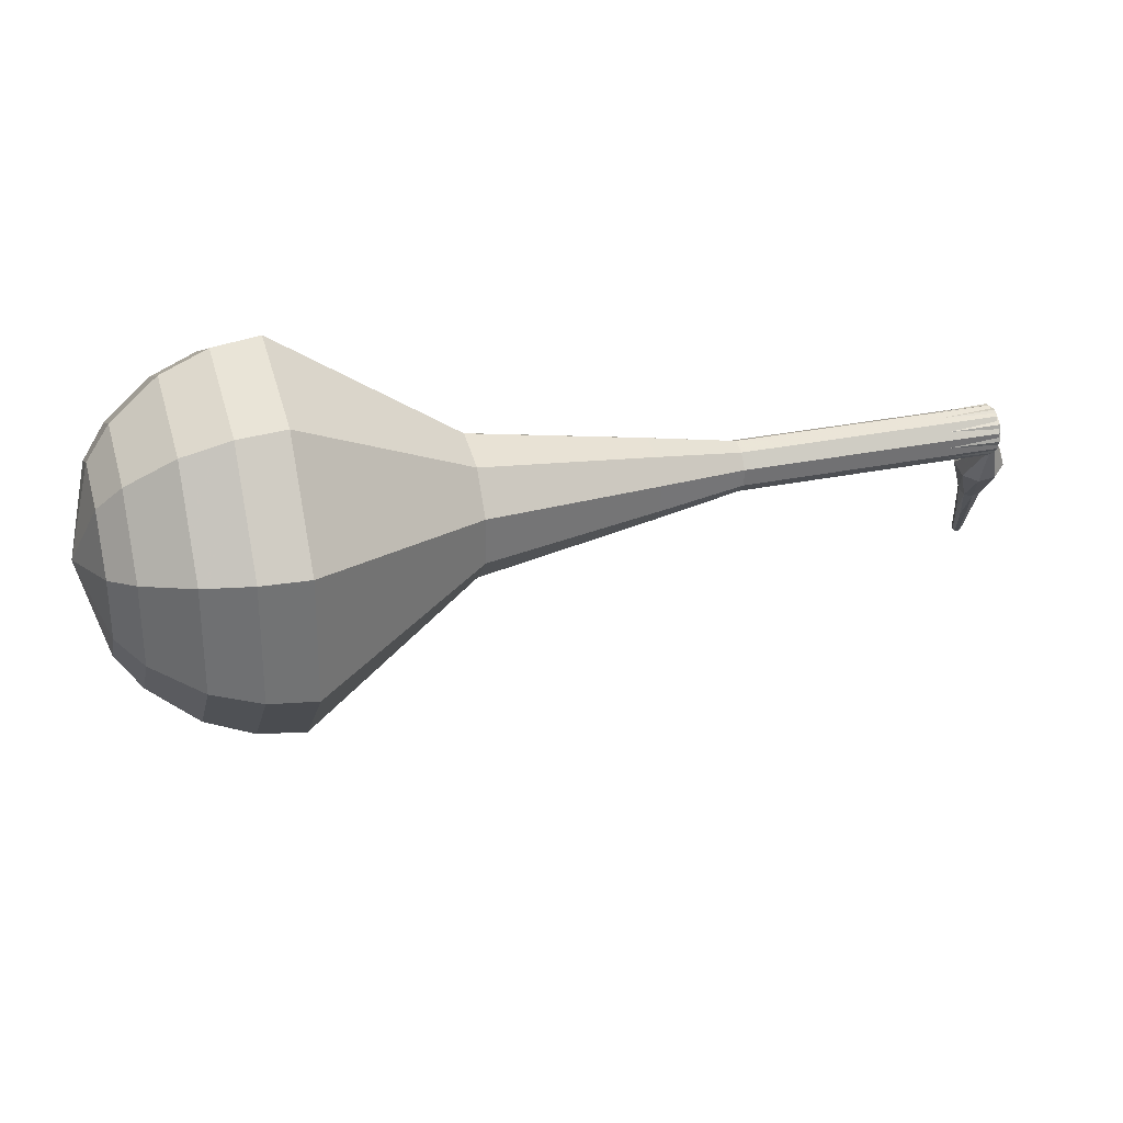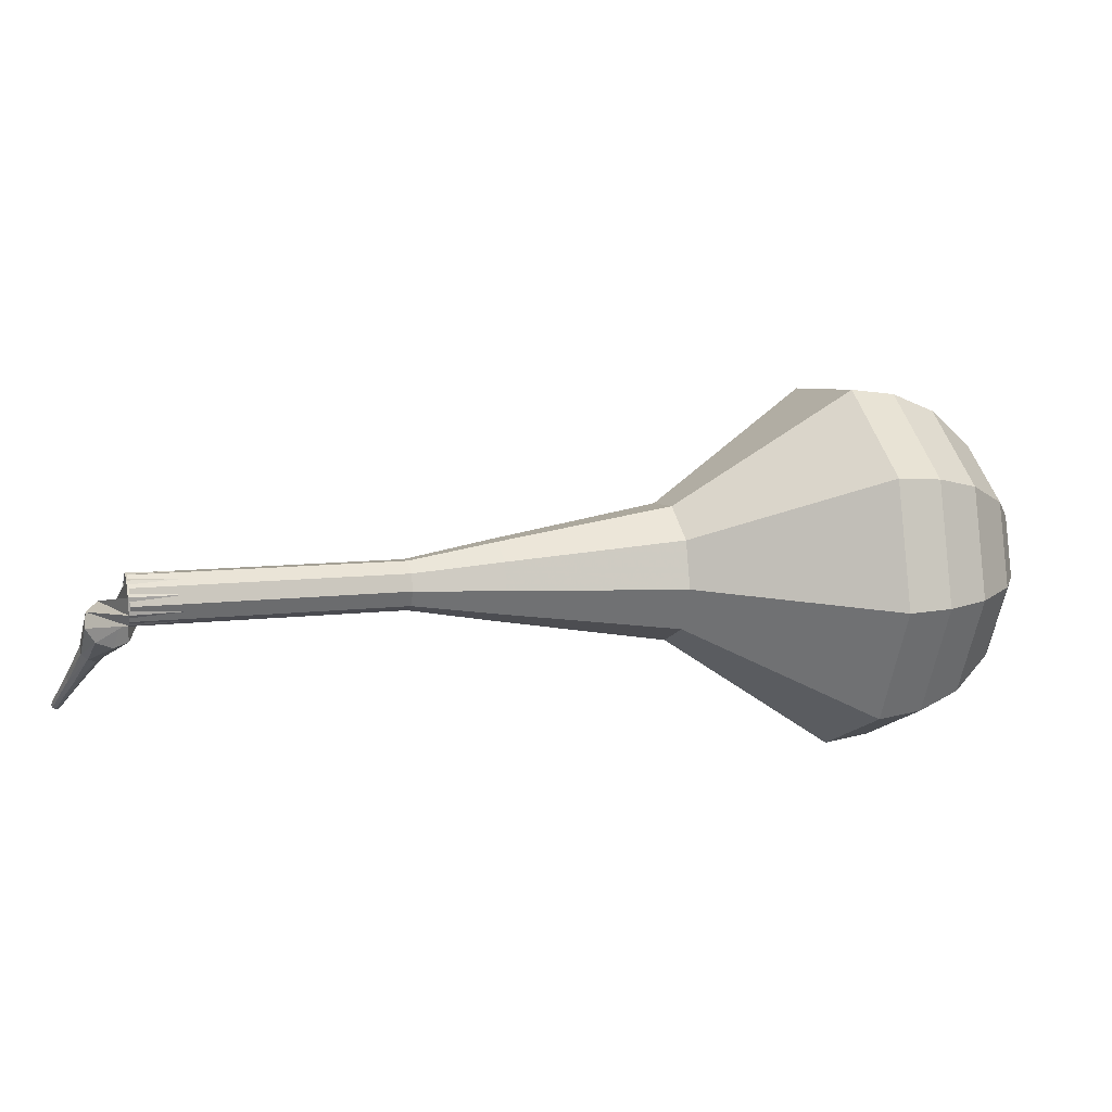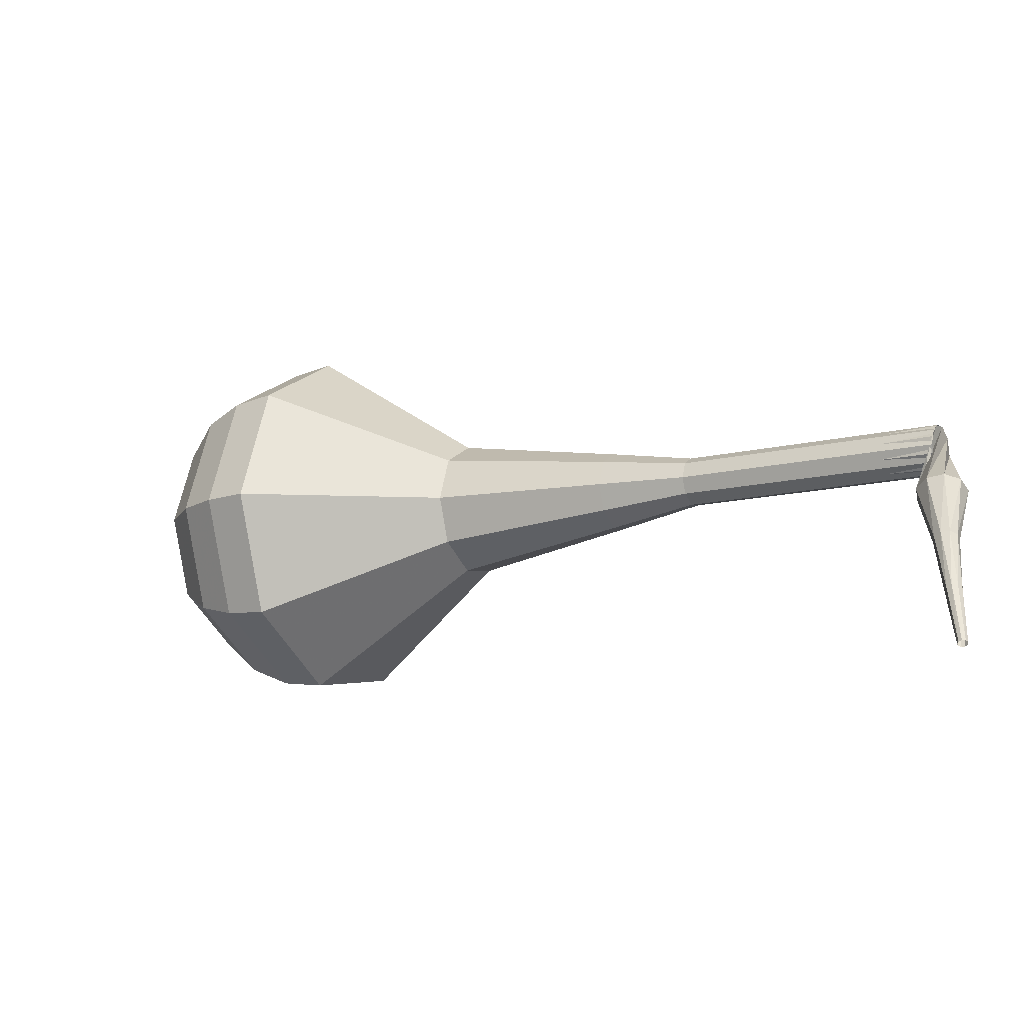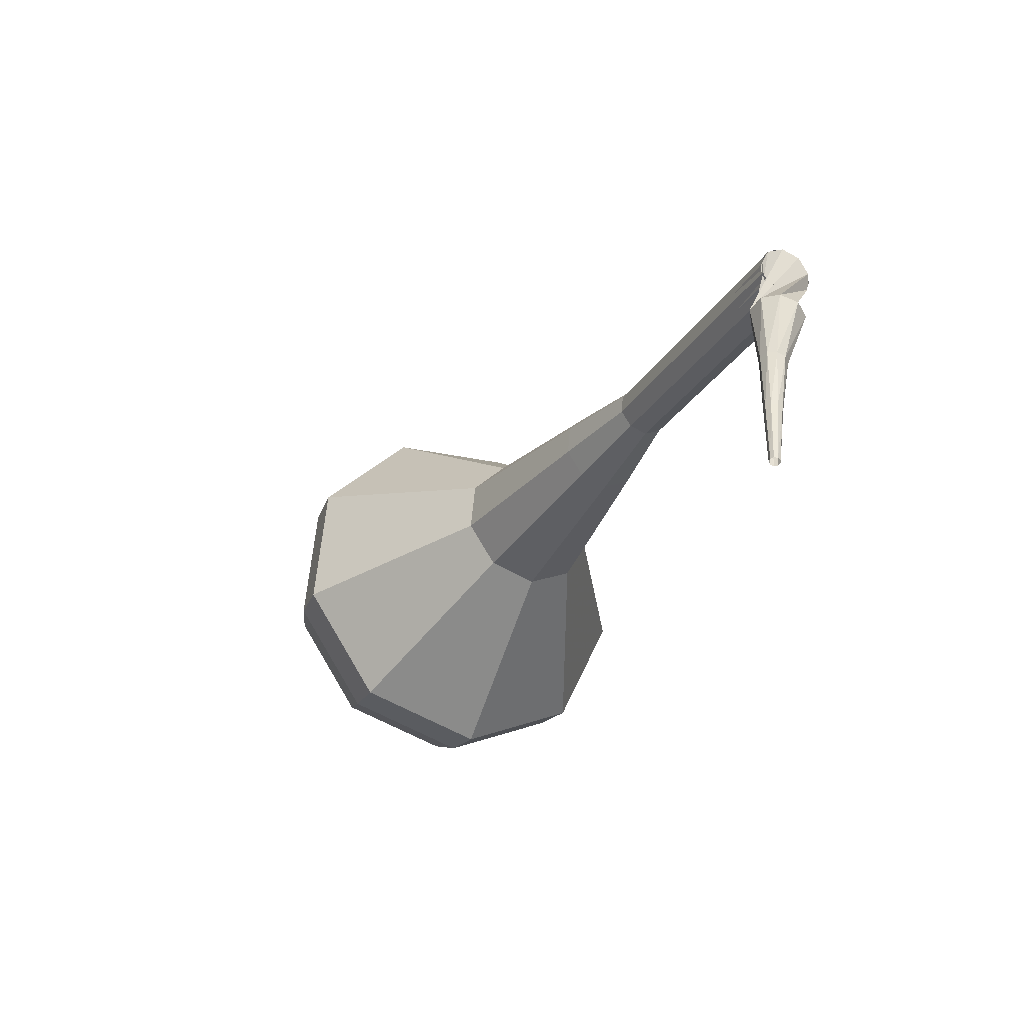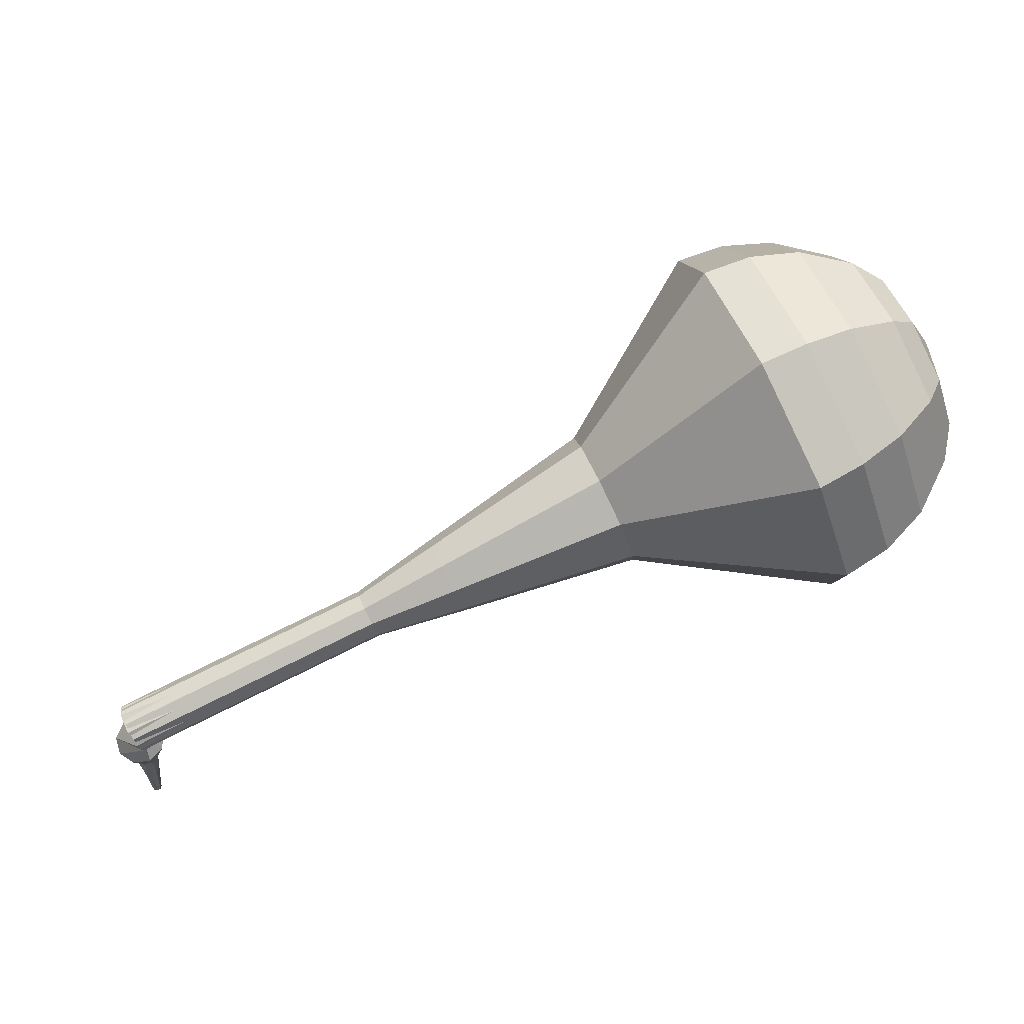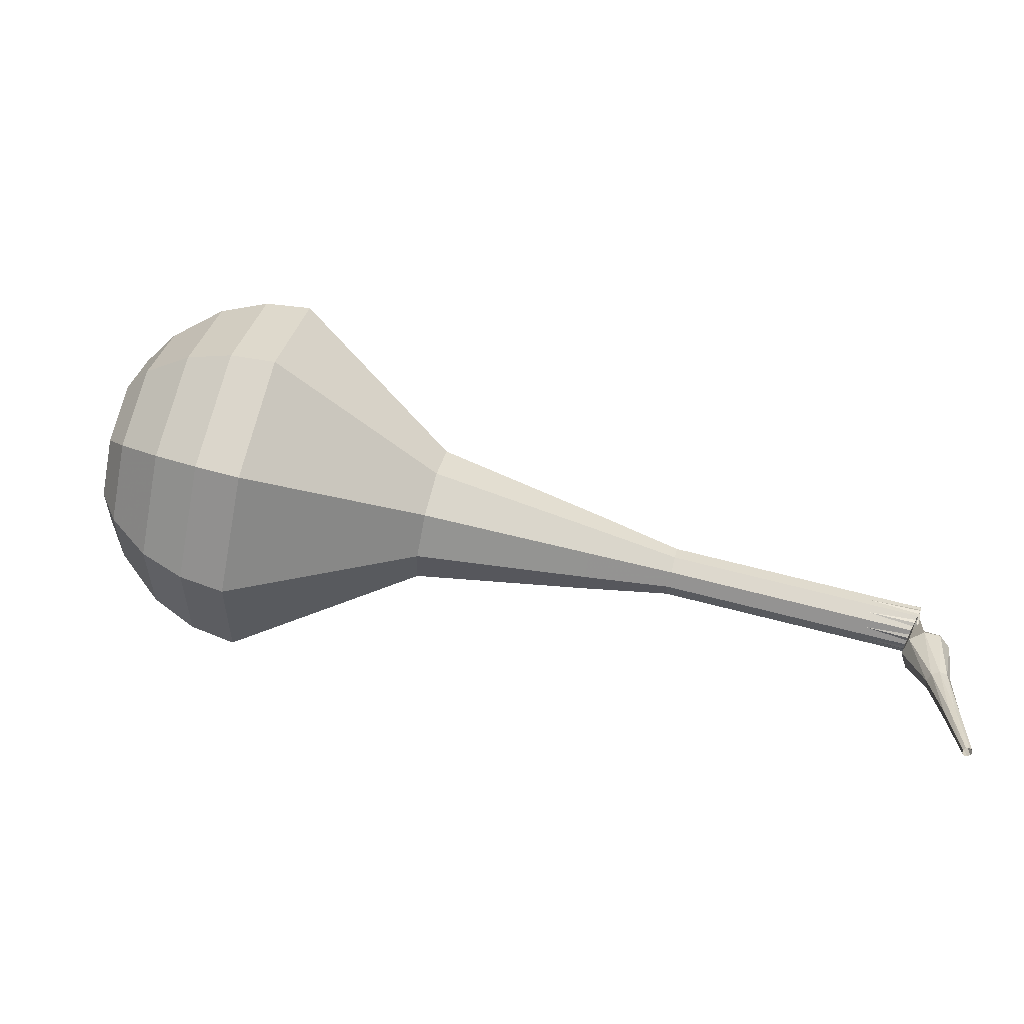
<metadata>
{"format":"obj","ext":"obj","renderer":"f3d","projection":"perspective","resolution":1024,"background":"white","views":[{"elev":75.9,"azim":-177.8,"up":"+Z"},{"elev":-38.9,"azim":-24.5,"up":"+Y"},{"elev":-36.3,"azim":-138.3,"up":"+Z"},{"elev":-41.0,"azim":-102.2,"up":"+Z"},{"elev":61.3,"azim":-9.5,"up":"+Z"},{"elev":-56.9,"azim":-174.9,"up":"+Z"}]}
</metadata>
<code>
g tube1
v 158.5 155.5 169.1
v 158.9 156.8 166
v 158.5 159.7 164.3
v 157.6 162.9 164.9
v 156.6 164.9 167.4
v 155.9 164.8 170.8
v 155.9 162.5 173.3
v 156.6 159.3 173.9
v 157.7 156.5 172.2
v 158.5 155.5 169.1
v 159.1 157 169.3
v 159.4 158 167
v 159.1 160.1 165.8
v 158.4 162.5 166.2
v 157.7 163.9 168.1
v 157.2 163.8 170.5
v 157.2 162.2 172.4
v 157.7 159.8 172.8
v 158.5 157.7 171.6
v 159.1 157 169.3
v 159.1 160.8 169.5
v 159.1 160.8 169.5
v 159.1 160.8 169.5
v 159.1 160.8 169.5
v 159.1 160.8 169.5
v 159.1 160.8 169.5
v 159.1 160.8 169.5
v 159.1 160.8 169.5
v 159.1 160.8 169.5
v 159.1 160.8 169.5
v 124.9 153.3 162.4
v 125.1 153.1 161.8
v 125.4 152.6 161.5
v 125.5 151.9 161.6
v 125.5 151.5 162.1
v 125.3 151.4 162.8
v 125 151.8 163.3
v 124.9 152.5 163.4
v 124.8 153.1 163.1
v 124.9 153.3 162.4
v 126.1 153 160
v 126 152.4 159.9
v 125.4 151.9 159.8
v 124.7 152 159.9
v 124.2 152.4 160
v 124.1 153.1 160.1
v 124.5 153.7 160.2
v 125.1 153.9 160.2
v 125.8 153.6 160.2
v 126.1 153 160
v 125.5 153.4 157.6
v 125.5 153.1 157.6
v 125.3 152.8 157.5
v 124.9 152.8 157.5
v 124.6 153 157.6
v 124.5 153.3 157.6
v 124.7 153.6 157.7
v 125 153.8 157.7
v 125.3 153.7 157.6
v 125.5 153.4 157.6
v 125.2 153.7 155.2
v 125.2 153.5 155.1
v 125.1 153.3 155.1
v 124.9 153.2 155.1
v 124.7 153.3 155.1
v 124.6 153.5 155.2
v 124.6 153.7 155.2
v 124.8 153.8 155.2
v 125 153.8 155.2
v 125.2 153.7 155.2
v 124.9 153.8 152.7
v 125 153.7 152.7
v 124.9 153.6 152.7
v 124.8 153.5 152.7
v 124.7 153.6 152.7
v 124.6 153.7 152.7
v 124.6 153.8 152.7
v 124.7 153.9 152.7
v 124.8 153.9 152.7
v 124.9 153.8 152.7
f 1 2 12
f 12 11 1
f 2 3 13
f 13 12 2
f 3 4 14
f 14 13 3
f 4 5 15
f 15 14 4
f 5 6 16
f 16 15 5
f 6 7 17
f 17 16 6
f 7 8 18
f 18 17 7
f 8 9 19
f 19 18 8
f 9 10 20
f 20 19 9
f 11 12 22
f 22 21 11
f 12 13 23
f 23 22 12
f 13 14 24
f 24 23 13
f 14 15 25
f 25 24 14
f 15 16 26
f 26 25 15
f 16 17 27
f 27 26 16
f 17 18 28
f 28 27 17
f 18 19 29
f 29 28 18
f 19 20 30
f 30 29 19
f 21 22 32
f 32 31 21
f 22 23 33
f 33 32 22
f 23 24 34
f 34 33 23
f 24 25 35
f 35 34 24
f 25 26 36
f 36 35 25
f 26 27 37
f 37 36 26
f 27 28 38
f 38 37 27
f 28 29 39
f 39 38 28
f 29 30 40
f 40 39 29
f 31 32 42
f 42 41 31
f 32 33 43
f 43 42 32
f 33 34 44
f 44 43 33
f 34 35 45
f 45 44 34
f 35 36 46
f 46 45 35
f 36 37 47
f 47 46 36
f 37 38 48
f 48 47 37
f 38 39 49
f 49 48 38
f 39 40 50
f 50 49 39
f 41 42 52
f 52 51 41
f 42 43 53
f 53 52 42
f 43 44 54
f 54 53 43
f 44 45 55
f 55 54 44
f 45 46 56
f 56 55 45
f 46 47 57
f 57 56 46
f 47 48 58
f 58 57 47
f 48 49 59
f 59 58 48
f 49 50 60
f 60 59 49
f 51 52 62
f 62 61 51
f 52 53 63
f 63 62 52
f 53 54 64
f 64 63 53
f 54 55 65
f 65 64 54
f 55 56 66
f 66 65 55
f 56 57 67
f 67 66 56
f 57 58 68
f 68 67 57
f 58 59 69
f 69 68 58
f 59 60 70
f 70 69 59
f 61 62 72
f 72 71 61
f 62 63 73
f 73 72 62
f 63 64 74
f 74 73 63
f 64 65 75
f 75 74 64
f 65 66 76
f 76 75 65
f 66 67 77
f 77 76 66
f 67 68 78
f 78 77 67
f 68 69 79
f 79 78 68
f 69 70 80
f 80 79 69
v 125.4 151.4 162.4
v 125.5 151.6 161.8
v 125.4 152.2 161.5
v 125.2 152.9 161.6
v 125 153.3 162.1
v 124.9 153.2 162.8
v 124.9 152.8 163.3
v 125 152.1 163.4
v 125.2 151.6 163.1
v 125.4 151.4 162.4
v 128.8 152.2 163.1
v 128.8 152.5 162.5
v 128.7 153.1 162.2
v 128.6 153.7 162.3
v 128.3 154.1 162.8
v 128.2 154.1 163.5
v 128.2 153.6 164
v 128.4 153 164.1
v 128.6 152.4 163.8
v 128.8 152.2 163.1
v 132.1 153 163.8
v 132.2 153.3 163.2
v 132.1 153.9 162.9
v 131.9 154.5 163
v 131.7 154.9 163.5
v 131.6 154.9 164.2
v 131.6 154.5 164.7
v 131.7 153.8 164.8
v 131.9 153.2 164.5
v 132.1 153 163.8
v 135.5 153.9 164.5
v 135.5 154.1 163.9
v 135.5 154.7 163.6
v 135.3 155.4 163.7
v 135.1 155.8 164.2
v 134.9 155.7 164.9
v 134.9 155.3 165.4
v 135.1 154.6 165.5
v 135.3 154.1 165.2
v 135.5 153.9 164.5
v 139 154.1 165.2
v 139.1 154.5 164.2
v 139 155.5 163.7
v 138.7 156.5 163.8
v 138.3 157.2 164.7
v 138.1 157.1 165.8
v 138.1 156.4 166.6
v 138.3 155.3 166.8
v 138.7 154.4 166.2
v 139 154.1 165.2
v 146 154.6 166.6
v 146.1 155.3 164.8
v 145.9 157 163.9
v 145.4 158.8 164.2
v 144.8 159.9 165.7
v 144.5 159.8 167.5
v 144.5 158.6 169
v 144.9 156.7 169.3
v 145.5 155.2 168.4
v 146 154.6 166.6
v 153.8 151.7 168
v 154.3 153.7 163.3
v 153.7 158.1 160.8
v 152.3 162.9 161.6
v 150.8 166 165.5
v 149.8 165.7 170.5
v 149.9 162.3 174.4
v 150.9 157.4 175.2
v 152.5 153.2 172.7
v 153.8 151.7 168
v 155.5 152.4 168.4
v 156 154.3 163.8
v 155.5 158.6 161.4
v 154.1 163.3 162.2
v 152.6 166.2 165.9
v 151.7 165.9 170.8
v 151.7 162.7 174.5
v 152.7 157.9 175.4
v 154.2 153.8 172.9
v 155.5 152.4 168.4
v 157.1 153.6 168.7
v 157.6 155.3 164.6
v 157.1 159.1 162.5
v 155.9 163.3 163.2
v 154.5 165.9 166.6
v 153.7 165.7 170.9
v 153.7 162.8 174.3
v 154.6 158.5 175
v 156 154.9 172.8
v 157.1 153.6 168.7
v 158.5 155.5 169.1
v 158.9 156.8 166
v 158.5 159.7 164.3
v 157.6 162.9 164.9
v 156.6 164.9 167.4
v 155.9 164.8 170.8
v 155.9 162.5 173.3
v 156.6 159.3 173.9
v 157.7 156.5 172.2
v 158.5 155.5 169.1
v 159.1 157 169.3
v 159.4 158 167
v 159.1 160.1 165.8
v 158.4 162.5 166.2
v 157.7 163.9 168.1
v 157.2 163.8 170.5
v 157.2 162.2 172.4
v 157.7 159.8 172.8
v 158.5 157.7 171.6
v 159.1 157 169.3
v 159.1 160.8 169.5
v 159.1 160.8 169.5
v 159.1 160.8 169.5
v 159.1 160.8 169.5
v 159.1 160.8 169.5
v 159.1 160.8 169.5
v 159.1 160.8 169.5
v 159.1 160.8 169.5
v 159.1 160.8 169.5
v 159.1 160.8 169.5
f 81 82 92
f 92 91 81
f 82 83 93
f 93 92 82
f 83 84 94
f 94 93 83
f 84 85 95
f 95 94 84
f 85 86 96
f 96 95 85
f 86 87 97
f 97 96 86
f 87 88 98
f 98 97 87
f 88 89 99
f 99 98 88
f 89 90 100
f 100 99 89
f 91 92 102
f 102 101 91
f 92 93 103
f 103 102 92
f 93 94 104
f 104 103 93
f 94 95 105
f 105 104 94
f 95 96 106
f 106 105 95
f 96 97 107
f 107 106 96
f 97 98 108
f 108 107 97
f 98 99 109
f 109 108 98
f 99 100 110
f 110 109 99
f 101 102 112
f 112 111 101
f 102 103 113
f 113 112 102
f 103 104 114
f 114 113 103
f 104 105 115
f 115 114 104
f 105 106 116
f 116 115 105
f 106 107 117
f 117 116 106
f 107 108 118
f 118 117 107
f 108 109 119
f 119 118 108
f 109 110 120
f 120 119 109
f 111 112 122
f 122 121 111
f 112 113 123
f 123 122 112
f 113 114 124
f 124 123 113
f 114 115 125
f 125 124 114
f 115 116 126
f 126 125 115
f 116 117 127
f 127 126 116
f 117 118 128
f 128 127 117
f 118 119 129
f 129 128 118
f 119 120 130
f 130 129 119
f 121 122 132
f 132 131 121
f 122 123 133
f 133 132 122
f 123 124 134
f 134 133 123
f 124 125 135
f 135 134 124
f 125 126 136
f 136 135 125
f 126 127 137
f 137 136 126
f 127 128 138
f 138 137 127
f 128 129 139
f 139 138 128
f 129 130 140
f 140 139 129
f 131 132 142
f 142 141 131
f 132 133 143
f 143 142 132
f 133 134 144
f 144 143 133
f 134 135 145
f 145 144 134
f 135 136 146
f 146 145 135
f 136 137 147
f 147 146 136
f 137 138 148
f 148 147 137
f 138 139 149
f 149 148 138
f 139 140 150
f 150 149 139
f 141 142 152
f 152 151 141
f 142 143 153
f 153 152 142
f 143 144 154
f 154 153 143
f 144 145 155
f 155 154 144
f 145 146 156
f 156 155 145
f 146 147 157
f 157 156 146
f 147 148 158
f 158 157 147
f 148 149 159
f 159 158 148
f 149 150 160
f 160 159 149
f 151 152 162
f 162 161 151
f 152 153 163
f 163 162 152
f 153 154 164
f 164 163 153
f 154 155 165
f 165 164 154
f 155 156 166
f 166 165 155
f 156 157 167
f 167 166 156
f 157 158 168
f 168 167 157
f 158 159 169
f 169 168 158
f 159 160 170
f 170 169 159
f 161 162 172
f 172 171 161
f 162 163 173
f 173 172 162
f 163 164 174
f 174 173 163
f 164 165 175
f 175 174 164
f 165 166 176
f 176 175 165
f 166 167 177
f 177 176 166
f 167 168 178
f 178 177 167
f 168 169 179
f 179 178 168
f 169 170 180
f 180 179 169
f 171 172 182
f 182 181 171
f 172 173 183
f 183 182 172
f 173 174 184
f 184 183 173
f 174 175 185
f 185 184 174
f 175 176 186
f 186 185 175
f 176 177 187
f 187 186 176
f 177 178 188
f 188 187 177
f 178 179 189
f 189 188 178
f 179 180 190
f 190 189 179
f 181 182 192
f 192 191 181
f 182 183 193
f 193 192 182
f 183 184 194
f 194 193 183
f 184 185 195
f 195 194 184
f 185 186 196
f 196 195 185
f 186 187 197
f 197 196 186
f 187 188 198
f 198 197 187
f 188 189 199
f 199 198 188
f 189 190 200
f 200 199 189
g

</code>
